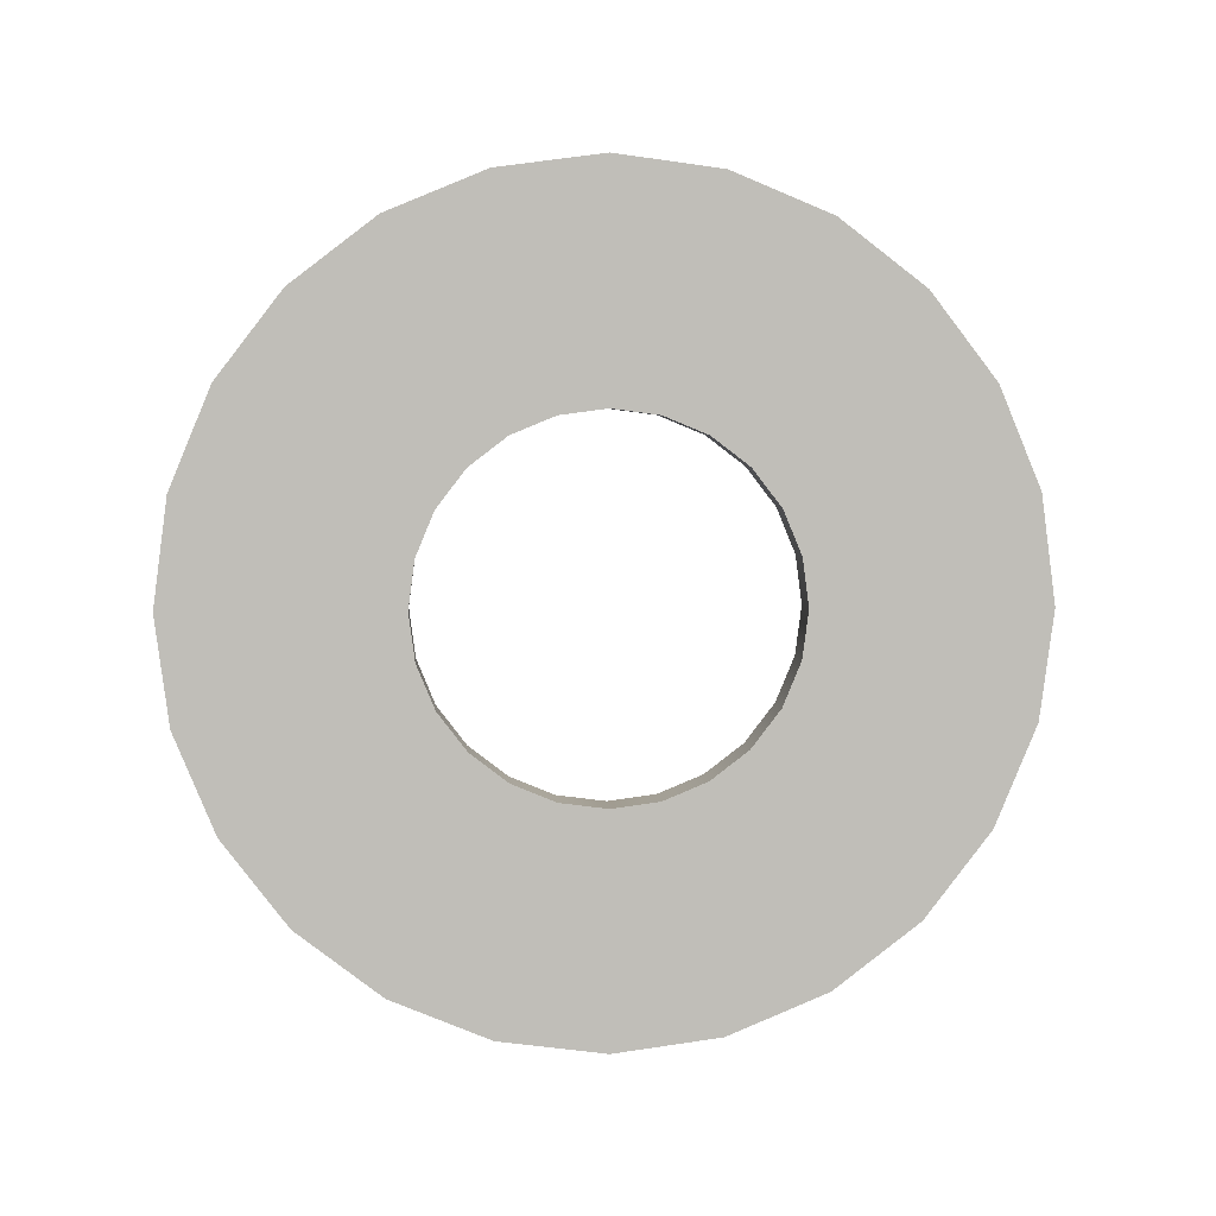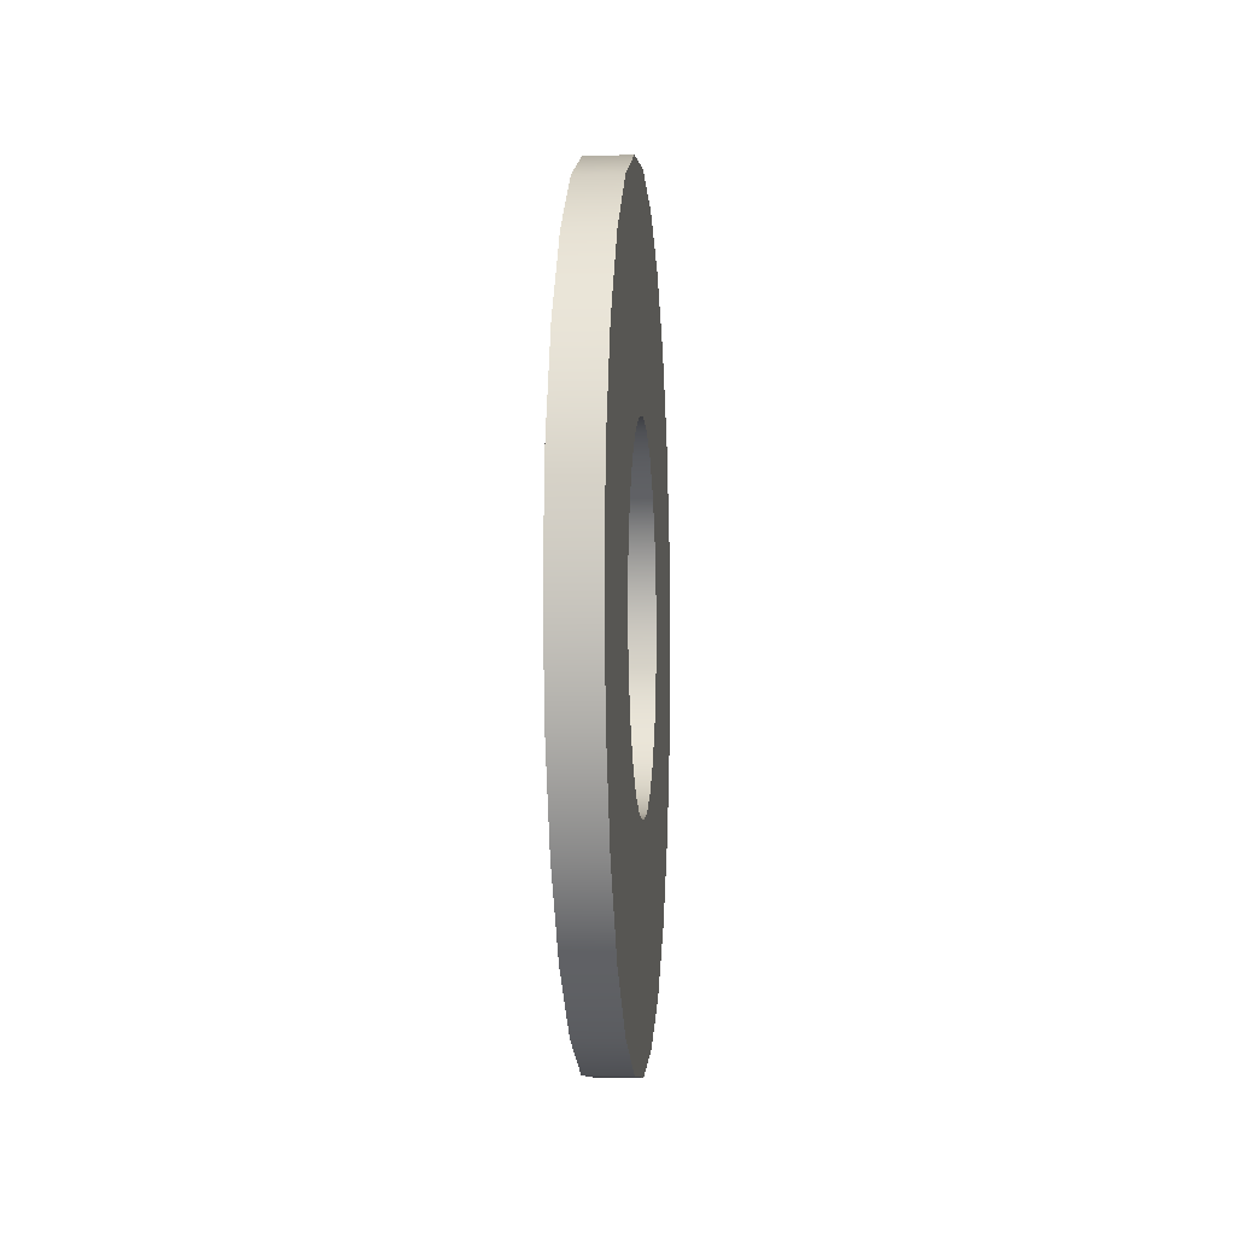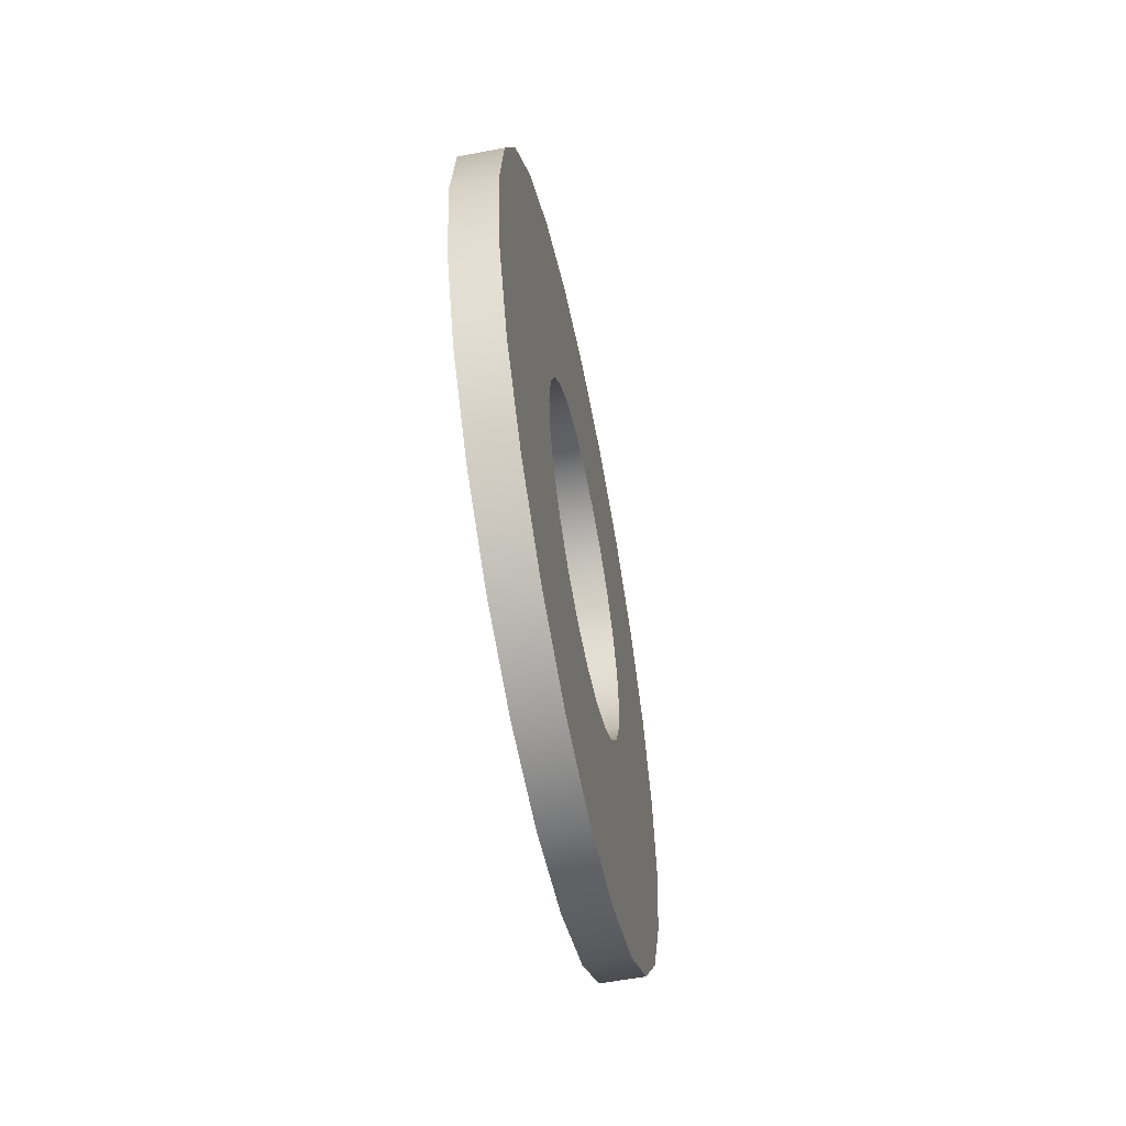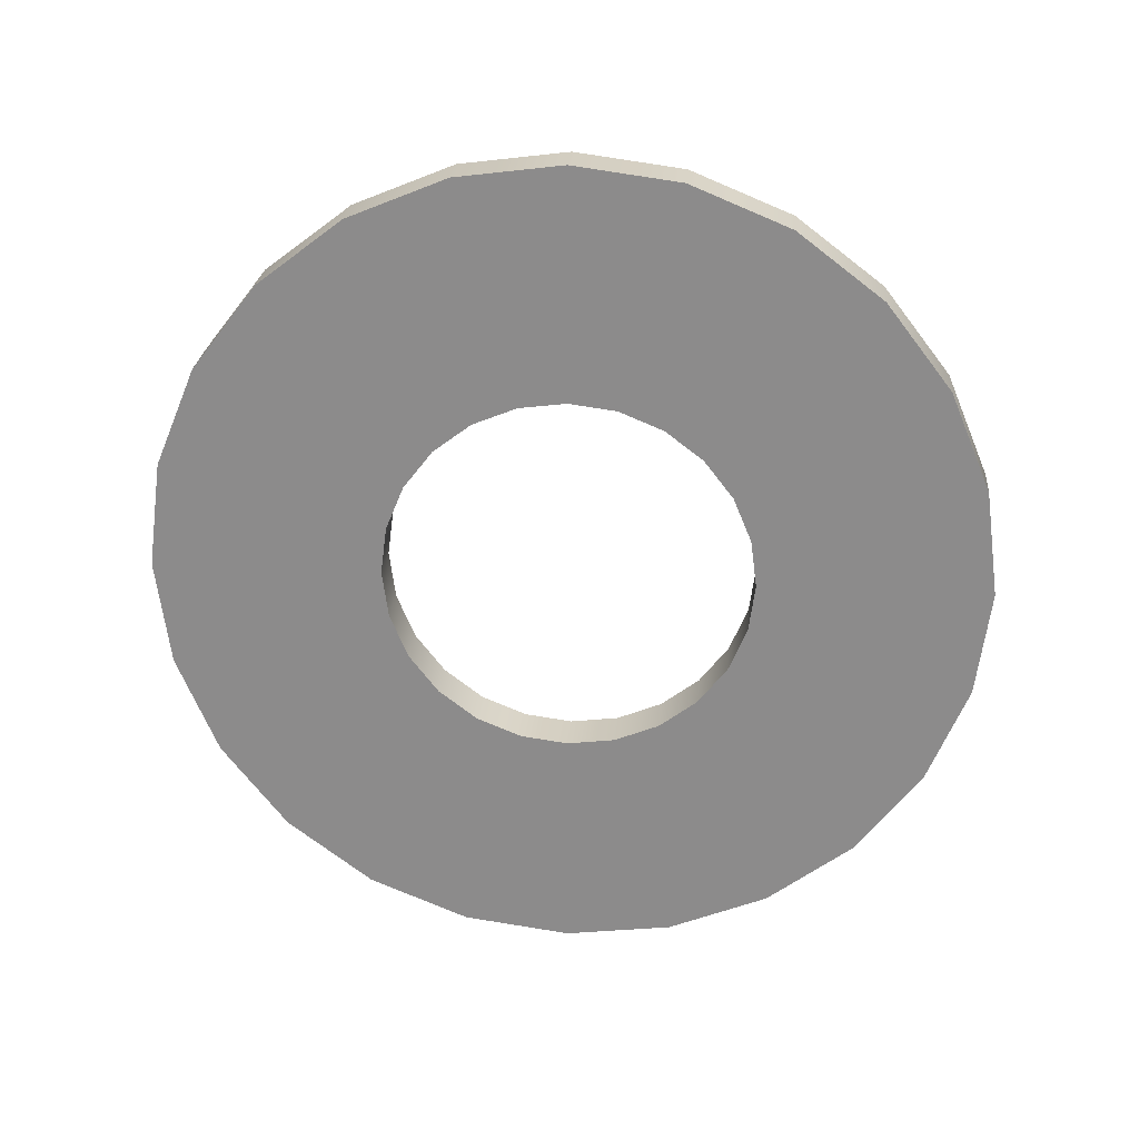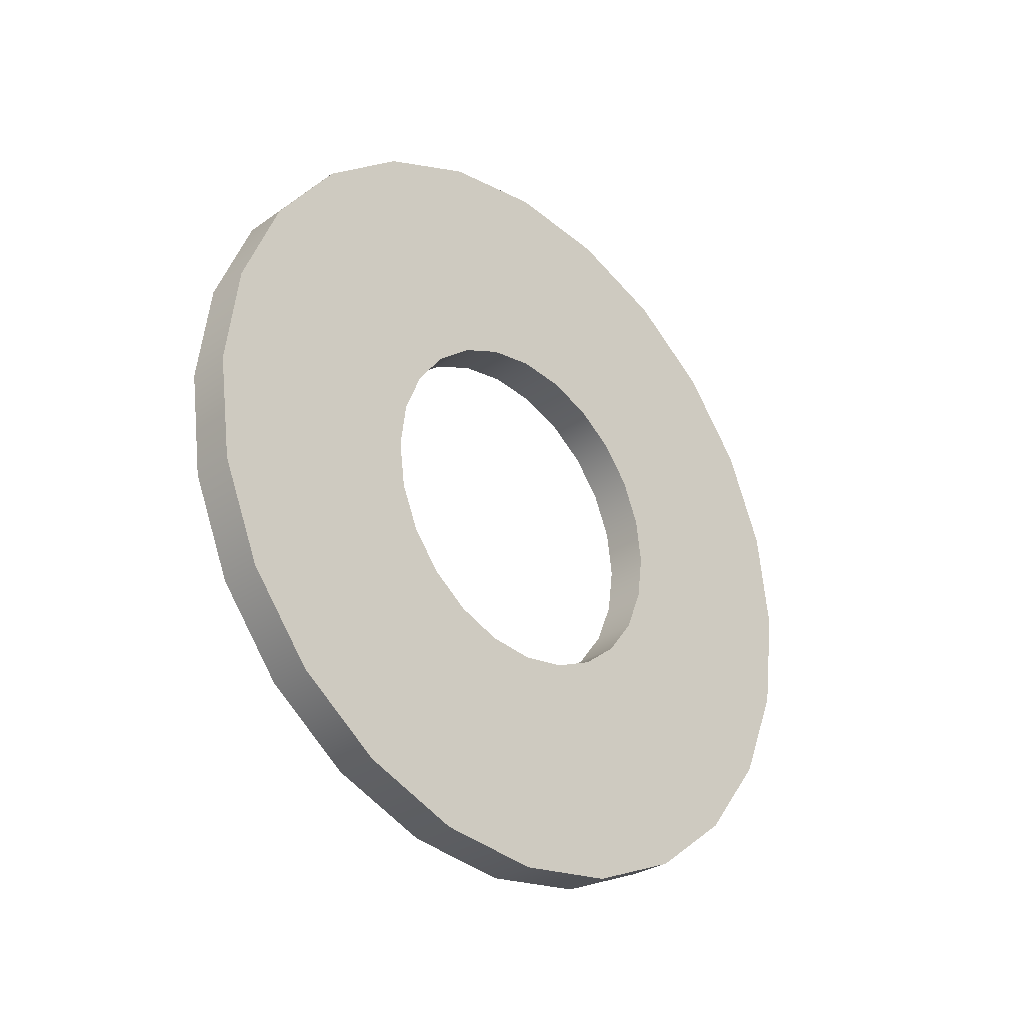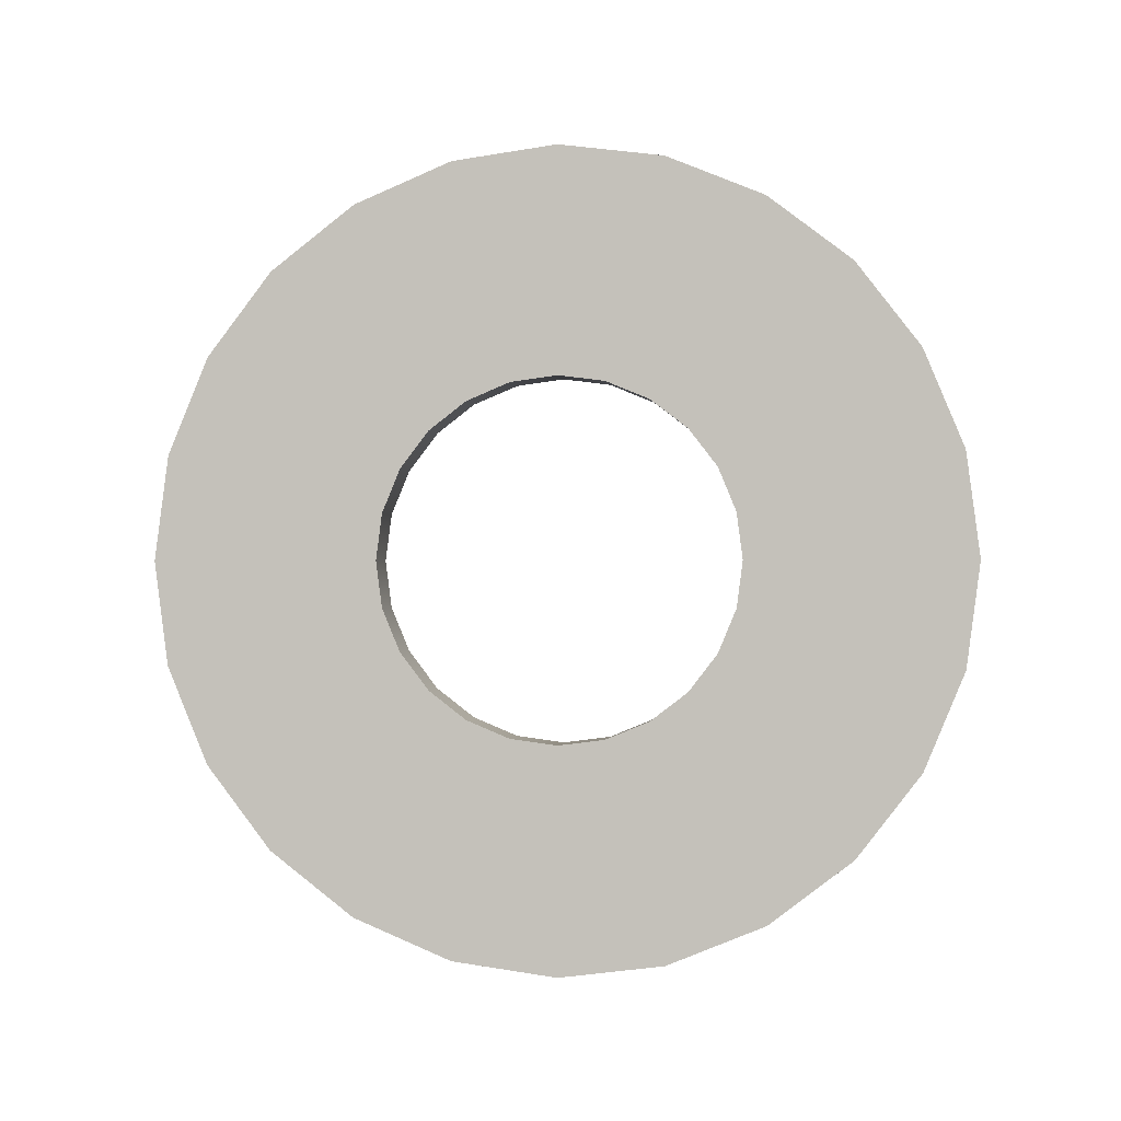
<metadata>
{"format":"obj","ext":"obj","renderer":"f3d","projection":"perspective","resolution":1024,"background":"white","views":[{"elev":4.6,"azim":-93.9,"up":"+Y"},{"elev":-3.8,"azim":-175.4,"up":"+Y"},{"elev":-57.5,"azim":-168.8,"up":"+Z"},{"elev":25.3,"azim":-85.1,"up":"+Z"},{"elev":-29.4,"azim":-134.3,"up":"+Y"},{"elev":-0.6,"azim":-82.1,"up":"+Z"}]}
</metadata>
<code>
o Washer_M8_14/Washer_M8/mesh1/mesh1-geometry#mesh1-geometry
v -0.4431 -0.1704 -0.3912
v -0.4407 -0.1696 -0.3856
v -0.4431 -0.1696 -0.3856
v -0.4407 -0.1704 -0.3912
v -0.4407 -0.1675 -0.3804
v -0.4431 -0.157 -0.3864
v -0.4431 -0.1696 -0.3968
v -0.4407 -0.157 -0.3864
v -0.4431 -0.1675 -0.3804
v -0.4407 -0.1512 -0.3819
v -0.4431 -0.1555 -0.3844
v -0.4431 -0.158 -0.3887
v -0.4407 -0.1696 -0.3968
v -0.4431 -0.1583 -0.3912
v -0.4407 -0.1555 -0.3844
v -0.4407 -0.158 -0.3887
v -0.4407 -0.164 -0.3759
v -0.4431 -0.1512 -0.3819
v -0.4407 -0.1487 -0.3816
v -0.4407 -0.1535 -0.3829
v -0.4431 -0.1535 -0.3829
v -0.4431 -0.1675 -0.4021
v -0.4407 -0.1583 -0.3912
v -0.4431 -0.158 -0.3937
v -0.4431 -0.164 -0.3759
v -0.4407 -0.1299 -0.3804
v -0.4431 -0.1487 -0.3816
v -0.4407 -0.1675 -0.4021
v -0.4431 -0.1555 -0.398
v -0.4407 -0.158 -0.3937
v -0.4431 -0.157 -0.396
v -0.4407 -0.1595 -0.3724
v -0.4431 -0.1299 -0.3804
v -0.4407 -0.1334 -0.3759
v -0.4407 -0.1462 -0.3819
v -0.4431 -0.1462 -0.3819
v -0.4431 -0.164 -0.4065
v -0.4407 -0.1555 -0.398
v -0.4431 -0.1535 -0.3996
v -0.4407 -0.157 -0.396
v -0.4431 -0.1595 -0.3724
v -0.4407 -0.1379 -0.3724
v -0.4431 -0.1334 -0.3759
v -0.4407 -0.1278 -0.3856
v -0.4407 -0.164 -0.4065
v -0.4431 -0.1334 -0.4065
v -0.4407 -0.1535 -0.3996
v -0.4431 -0.1512 -0.4005
v -0.4407 -0.1543 -0.3703
v -0.4431 -0.1379 -0.3724
v -0.4431 -0.1278 -0.3856
v -0.4407 -0.1439 -0.3829
v -0.4431 -0.1439 -0.3829
v -0.4431 -0.1595 -0.41
v -0.4407 -0.1299 -0.4021
v -0.4431 -0.1299 -0.4021
v -0.4431 -0.1379 -0.41
v -0.4407 -0.1512 -0.4005
v -0.4431 -0.1487 -0.4008
v -0.4431 -0.1543 -0.3703
v -0.4407 -0.1431 -0.3703
v -0.4431 -0.1431 -0.3703
v -0.4407 -0.1419 -0.3844
v -0.4431 -0.127 -0.3912
v -0.4407 -0.1595 -0.41
v -0.4407 -0.1487 -0.4008
v -0.4407 -0.1334 -0.4065
v -0.4407 -0.1379 -0.41
v -0.4407 -0.1487 -0.3695
v -0.4431 -0.1419 -0.3844
v -0.4407 -0.1403 -0.3864
v -0.4407 -0.127 -0.3912
v -0.4431 -0.1403 -0.3864
v -0.4431 -0.1543 -0.4122
v -0.4431 -0.1431 -0.4122
v -0.4407 -0.1462 -0.4005
v -0.4431 -0.1462 -0.4005
v -0.4407 -0.1278 -0.3968
v -0.4407 -0.1431 -0.4122
v -0.4431 -0.1487 -0.3695
v -0.4431 -0.1278 -0.3968
v -0.4431 -0.1394 -0.3887
v -0.4407 -0.1543 -0.4122
v -0.4407 -0.1439 -0.3996
v -0.4431 -0.1439 -0.3996
v -0.4407 -0.1419 -0.398
v -0.4407 -0.1394 -0.3887
v -0.4431 -0.1391 -0.3912
v -0.4431 -0.1487 -0.4129
v -0.4407 -0.1487 -0.4129
v -0.4431 -0.1419 -0.398
v -0.4407 -0.1403 -0.396
v -0.4407 -0.1391 -0.3912
v -0.4431 -0.1394 -0.3937
v -0.4431 -0.1403 -0.396
v -0.4407 -0.1394 -0.3937
f 1 2 3
f 2 1 4
f 5 3 2
f 3 6 1
f 7 4 1
f 8 2 4
f 3 5 9
f 10 5 2
f 3 11 6
f 1 6 12
f 4 7 13
f 1 14 7
f 15 2 8
f 8 4 16
f 17 9 5
f 9 18 3
f 19 5 10
f 10 2 20
f 3 21 11
f 15 6 11
f 8 12 6
f 1 12 14
f 22 13 7
f 23 4 13
f 7 14 24
f 20 2 15
f 6 15 8
f 16 4 23
f 12 8 16
f 9 17 25
f 26 17 5
f 18 9 27
f 3 18 21
f 26 5 19
f 10 27 19
f 20 18 10
f 21 15 11
f 16 14 12
f 13 22 28
f 7 29 22
f 23 13 30
f 23 24 14
f 7 24 31
f 15 21 20
f 14 16 23
f 32 25 17
f 25 33 9
f 34 17 26
f 9 33 27
f 27 10 18
f 18 20 21
f 35 26 19
f 36 19 27
f 37 28 22
f 38 13 28
f 7 31 29
f 22 29 39
f 30 13 40
f 24 23 30
f 30 31 24
f 25 32 41
f 42 32 17
f 25 43 33
f 42 17 34
f 33 34 26
f 27 33 36
f 26 35 44
f 19 36 35
f 28 37 45
f 22 46 37
f 40 13 38
f 38 28 47
f 40 29 31
f 29 47 39
f 22 39 48
f 31 30 40
f 49 41 32
f 41 50 25
f 42 49 32
f 25 50 43
f 34 33 43
f 34 50 42
f 26 51 33
f 36 33 51
f 44 35 52
f 51 26 44
f 53 35 36
f 54 45 37
f 55 28 45
f 22 56 46
f 37 46 57
f 29 40 38
f 47 28 58
f 47 29 38
f 47 48 39
f 22 48 59
f 41 49 60
f 60 50 41
f 61 49 42
f 50 34 43
f 62 42 50
f 36 51 53
f 35 53 52
f 44 52 63
f 44 64 51
f 45 54 65
f 37 57 54
f 55 66 28
f 55 45 67
f 22 59 56
f 55 46 56
f 46 68 57
f 58 28 66
f 48 47 58
f 48 66 59
f 69 60 49
f 60 62 50
f 49 61 69
f 42 62 61
f 53 51 70
f 70 52 53
f 52 70 63
f 44 63 71
f 64 44 72
f 73 51 64
f 74 65 54
f 68 45 65
f 54 57 75
f 55 76 66
f 67 45 68
f 46 55 67
f 77 56 59
f 56 78 55
f 68 46 67
f 79 57 68
f 66 48 58
f 76 59 66
f 60 69 80
f 62 60 80
f 61 80 69
f 80 61 62
f 70 51 73
f 73 63 70
f 63 73 71
f 44 71 72
f 72 81 64
f 73 64 82
f 65 74 83
f 54 75 74
f 68 65 79
f 57 79 75
f 55 84 76
f 85 56 77
f 59 76 77
f 78 56 81
f 78 86 55
f 82 71 73
f 72 71 87
f 81 72 78
f 88 64 81
f 82 64 88
f 89 83 74
f 79 65 83
f 74 75 89
f 90 75 79
f 55 86 84
f 84 77 76
f 91 56 85
f 77 84 85
f 91 81 56
f 78 92 86
f 71 82 87
f 72 87 93
f 72 93 78
f 88 81 94
f 88 87 82
f 83 89 90
f 79 83 90
f 75 90 89
f 86 85 84
f 85 86 91
f 95 81 91
f 78 96 92
f 92 91 86
f 87 88 93
f 78 93 96
f 94 81 95
f 94 93 88
f 91 92 95
f 96 95 92
f 93 94 96
f 95 96 94
f 3 2 1
f 4 1 2
f 2 3 5
f 1 6 3
f 1 4 7
f 4 2 8
f 9 5 3
f 2 5 10
f 6 11 3
f 12 6 1
f 13 7 4
f 7 14 1
f 8 2 15
f 16 4 8
f 5 9 17
f 3 18 9
f 10 5 19
f 20 2 10
f 11 21 3
f 11 6 15
f 6 12 8
f 14 12 1
f 7 13 22
f 13 4 23
f 24 14 7
f 15 2 20
f 8 15 6
f 23 4 16
f 16 8 12
f 25 17 9
f 5 17 26
f 27 9 18
f 21 18 3
f 19 5 26
f 19 27 10
f 10 18 20
f 11 15 21
f 12 14 16
f 28 22 13
f 22 29 7
f 30 13 23
f 14 24 23
f 31 24 7
f 20 21 15
f 23 16 14
f 17 25 32
f 9 33 25
f 26 17 34
f 27 33 9
f 18 10 27
f 21 20 18
f 19 26 35
f 27 19 36
f 22 28 37
f 28 13 38
f 29 31 7
f 39 29 22
f 40 13 30
f 30 23 24
f 24 31 30
f 41 32 25
f 17 32 42
f 33 43 25
f 34 17 42
f 26 34 33
f 36 33 27
f 44 35 26
f 35 36 19
f 45 37 28
f 37 46 22
f 38 13 40
f 47 28 38
f 31 29 40
f 39 47 29
f 48 39 22
f 40 30 31
f 32 41 49
f 25 50 41
f 32 49 42
f 43 50 25
f 43 33 34
f 42 50 34
f 33 51 26
f 51 33 36
f 52 35 44
f 44 26 51
f 36 35 53
f 37 45 54
f 45 28 55
f 46 56 22
f 57 46 37
f 38 40 29
f 58 28 47
f 38 29 47
f 39 48 47
f 59 48 22
f 60 49 41
f 41 50 60
f 42 49 61
f 43 34 50
f 50 42 62
f 53 51 36
f 52 53 35
f 63 52 44
f 51 64 44
f 65 54 45
f 54 57 37
f 28 66 55
f 67 45 55
f 56 59 22
f 56 46 55
f 57 68 46
f 66 28 58
f 58 47 48
f 59 66 48
f 49 60 69
f 50 62 60
f 69 61 49
f 61 62 42
f 70 51 53
f 53 52 70
f 63 70 52
f 71 63 44
f 72 44 64
f 64 51 73
f 54 65 74
f 65 45 68
f 75 57 54
f 66 76 55
f 68 45 67
f 67 55 46
f 59 56 77
f 55 78 56
f 67 46 68
f 68 57 79
f 58 48 66
f 66 59 76
f 80 69 60
f 80 60 62
f 69 80 61
f 62 61 80
f 73 51 70
f 70 63 73
f 71 73 63
f 72 71 44
f 64 81 72
f 82 64 73
f 83 74 65
f 74 75 54
f 79 65 68
f 75 79 57
f 76 84 55
f 77 56 85
f 77 76 59
f 81 56 78
f 55 86 78
f 73 71 82
f 87 71 72
f 78 72 81
f 81 64 88
f 88 64 82
f 74 83 89
f 83 65 79
f 89 75 74
f 79 75 90
f 84 86 55
f 76 77 84
f 85 56 91
f 85 84 77
f 56 81 91
f 86 92 78
f 87 82 71
f 93 87 72
f 78 93 72
f 94 81 88
f 82 87 88
f 90 89 83
f 90 83 79
f 89 90 75
f 84 85 86
f 91 86 85
f 91 81 95
f 92 96 78
f 86 91 92
f 93 88 87
f 96 93 78
f 95 81 94
f 88 93 94
f 95 92 91
f 92 95 96
f 96 94 93
f 94 96 95

</code>
